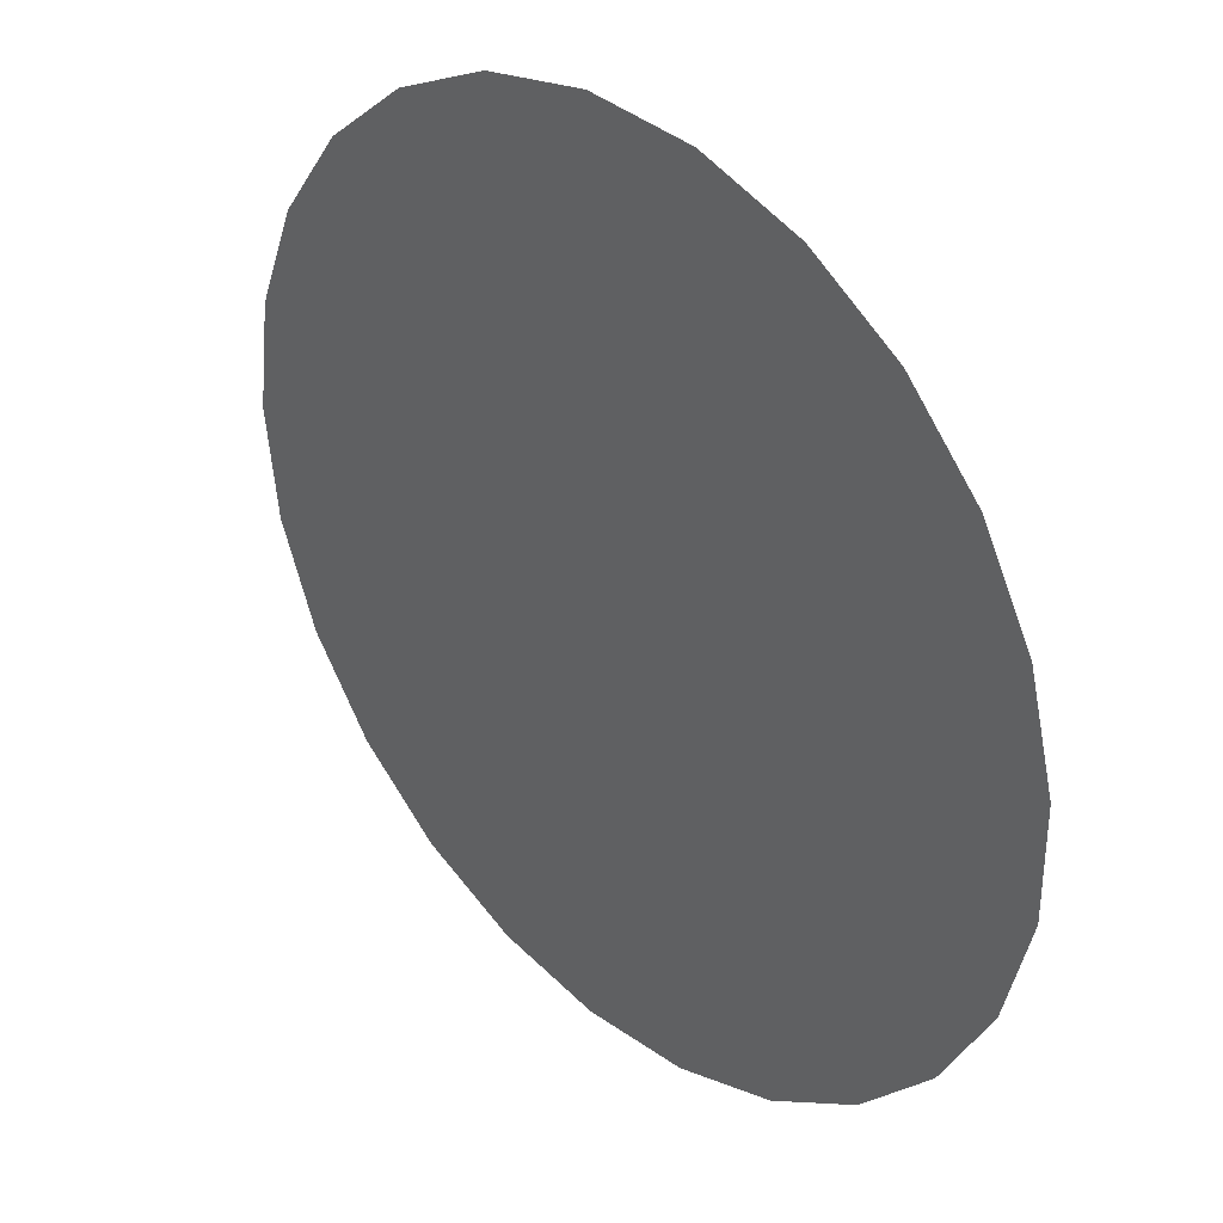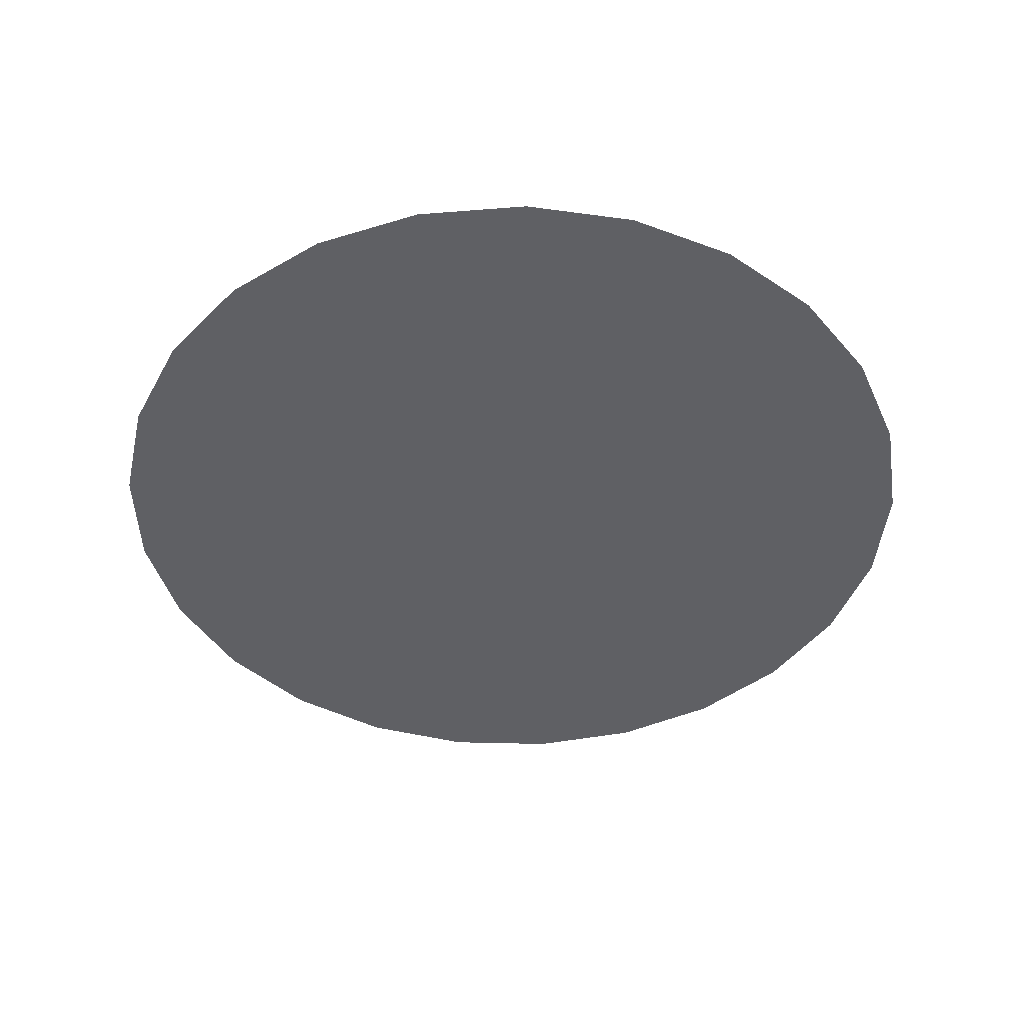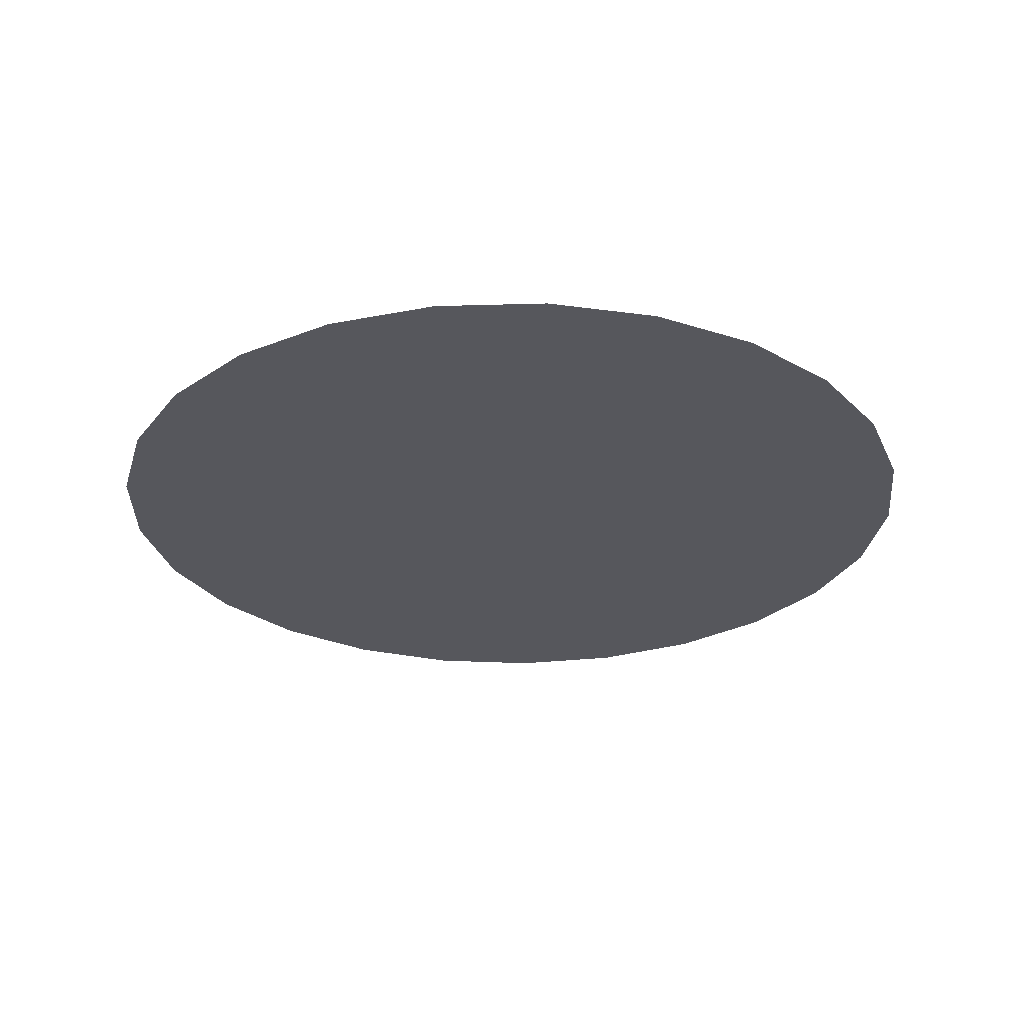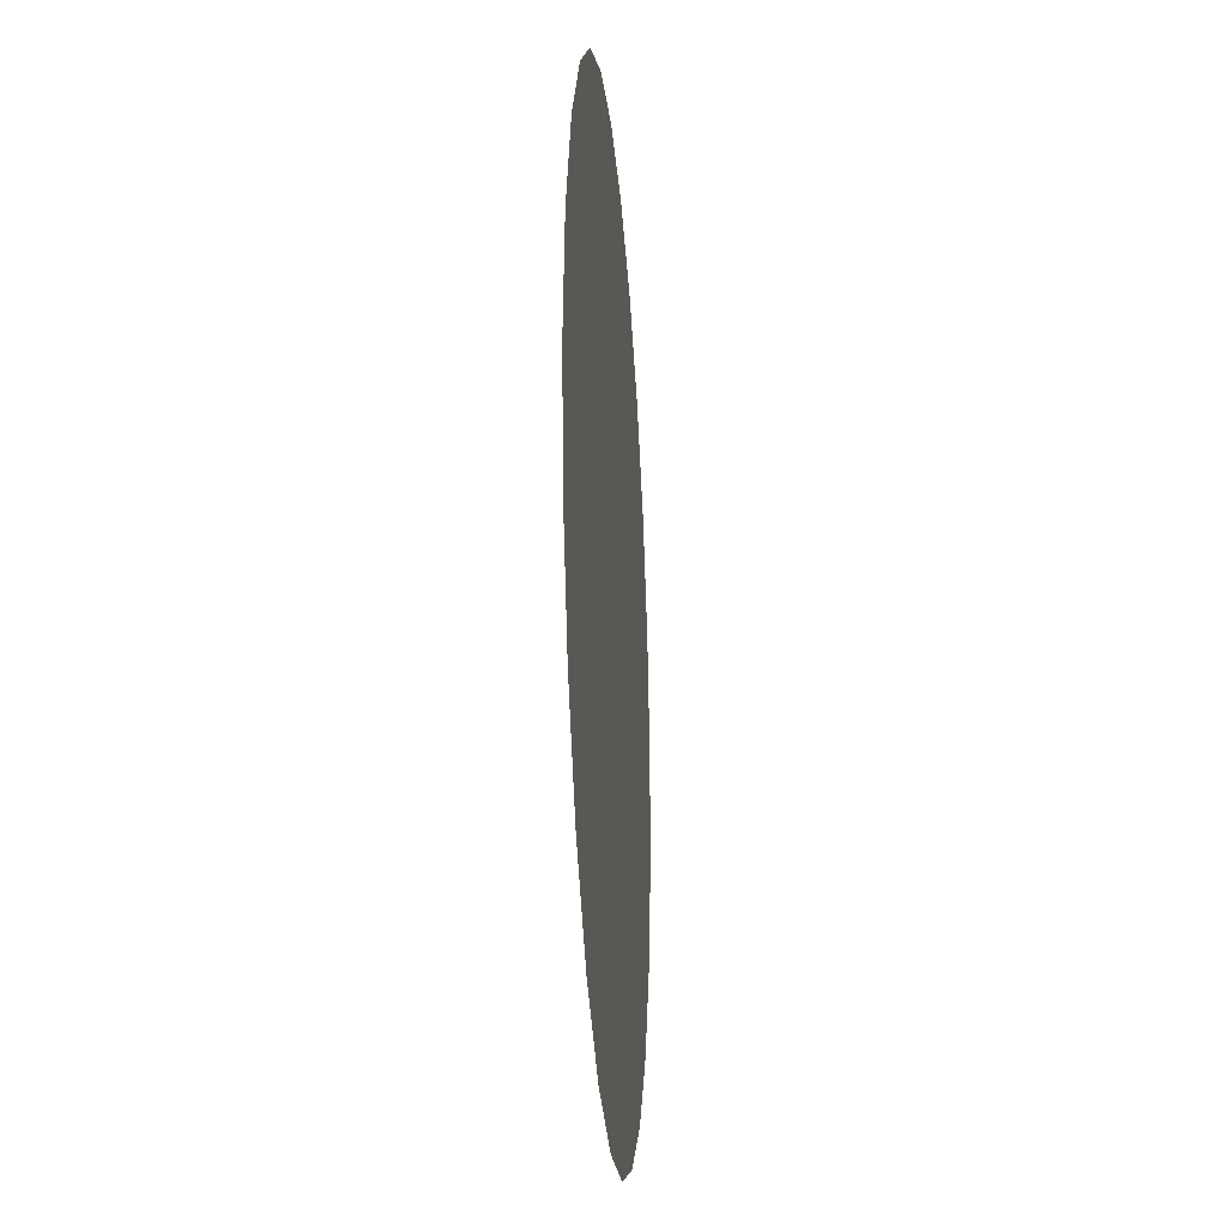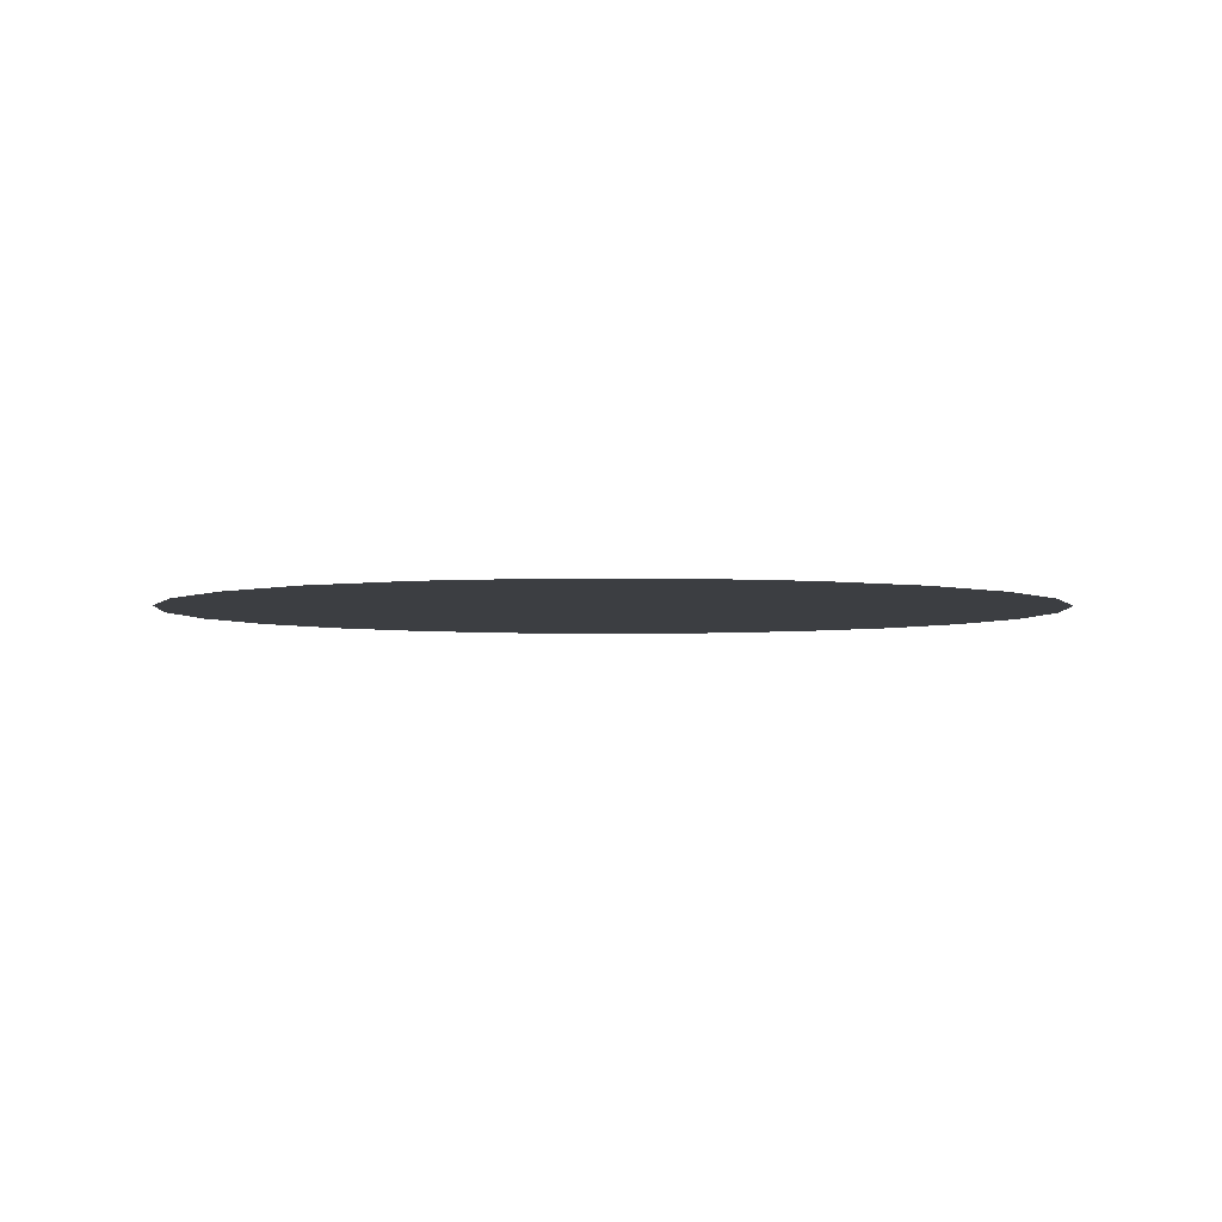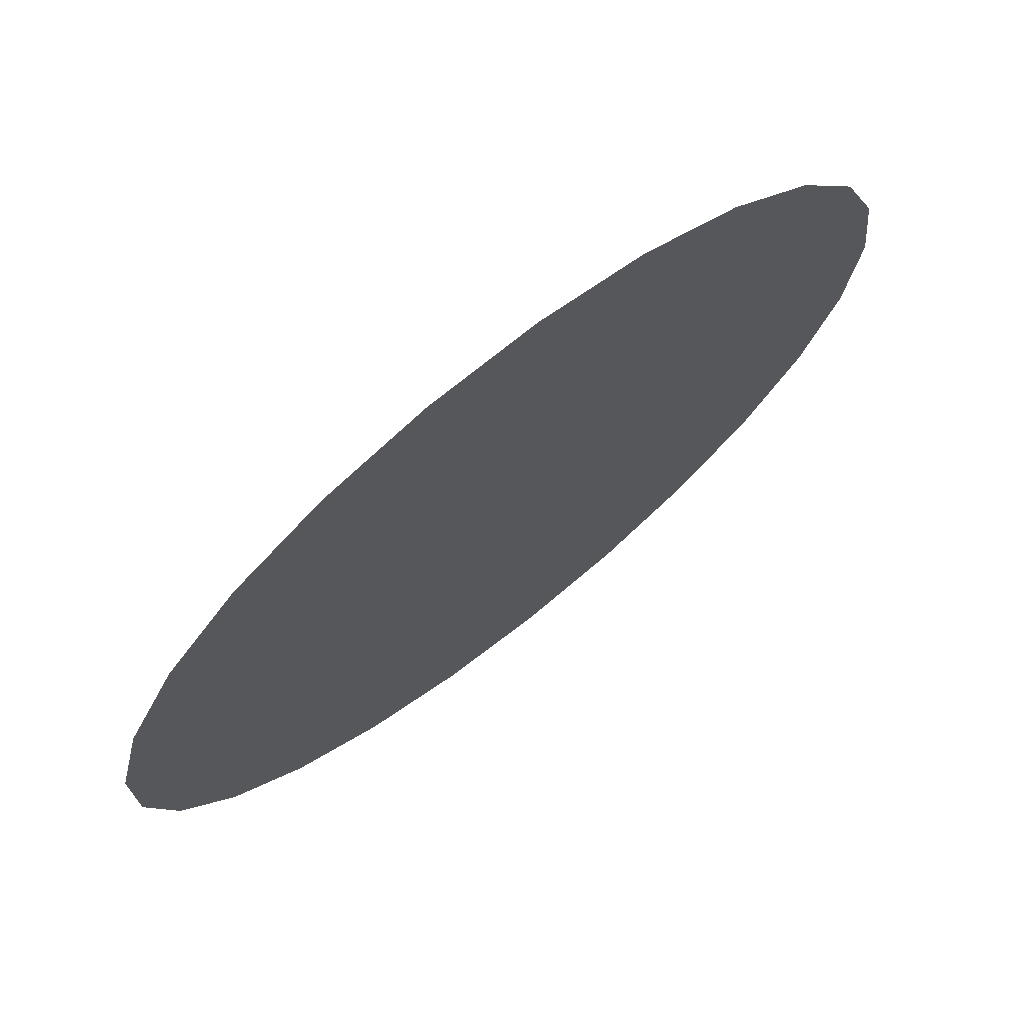
<metadata>
{"format":"obj","ext":"obj","renderer":"f3d","projection":"perspective","resolution":1024,"background":"white","views":[{"elev":34.6,"azim":45.9,"up":"+Z"},{"elev":-44.2,"azim":95.3,"up":"+Y"},{"elev":-27.6,"azim":-152.3,"up":"+Y"},{"elev":-24.3,"azim":-85.6,"up":"+Z"},{"elev":-3.4,"azim":3.3,"up":"+Y"},{"elev":72.4,"azim":141.8,"up":"+Z"}]}
</metadata>
<code>
o dC02B
v -90.8 251.8 -307.3
v -281.6 251.8 -307.3
v -275.6 251.8 -354.7
v -258 251.8 -399.2
v -229.9 251.8 -437.9
v -193 251.8 -468.4
v -149.8 251.8 -488.7
v -102.8 251.8 -497.7
v -55.05 251.8 -494.7
v -9.556 251.8 -479.9
v 30.83 251.8 -454.3
v 63.57 251.8 -419.4
v 86.61 251.8 -377.5
v 98.51 251.8 -331.2
v 98.51 251.8 -283.3
v 86.61 251.8 -237
v 63.57 251.8 -195.1
v 30.83 251.8 -160.2
v -9.556 251.8 -134.6
v -55.05 251.8 -119.8
v -102.8 251.8 -116.8
v -149.8 251.8 -125.8
v -193 251.8 -146.2
v -229.9 251.8 -176.6
v -258 251.8 -215.3
v -275.6 251.8 -259.8
f 3 1 2
f 4 1 3
f 5 1 4
f 6 1 5
f 7 1 6
f 8 1 7
f 9 1 8
f 10 1 9
f 11 1 10
f 12 1 11
f 13 1 12
f 14 1 13
f 15 1 14
f 16 1 15
f 17 1 16
f 18 1 17
f 19 1 18
f 20 1 19
f 21 1 20
f 22 1 21
f 23 1 22
f 24 1 23
f 25 1 24
f 26 1 25
f 2 1 26

</code>
